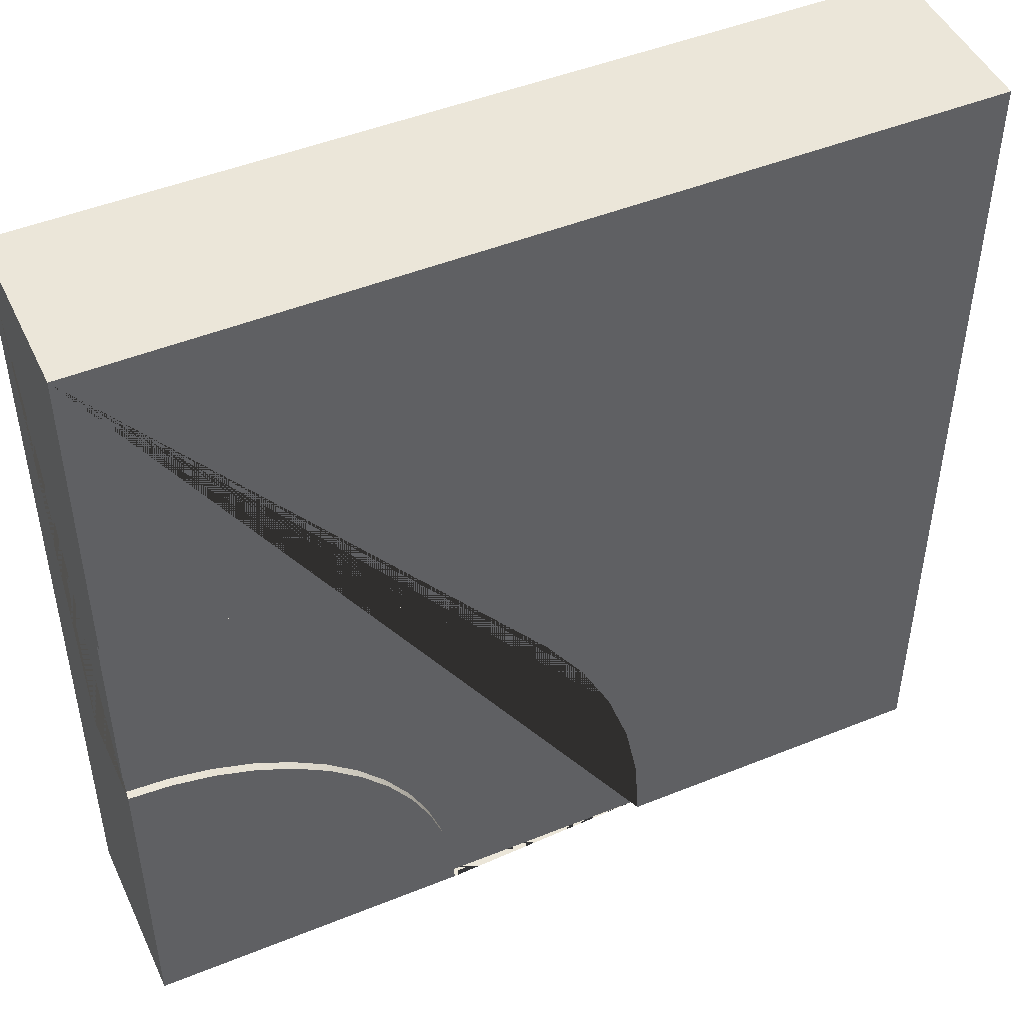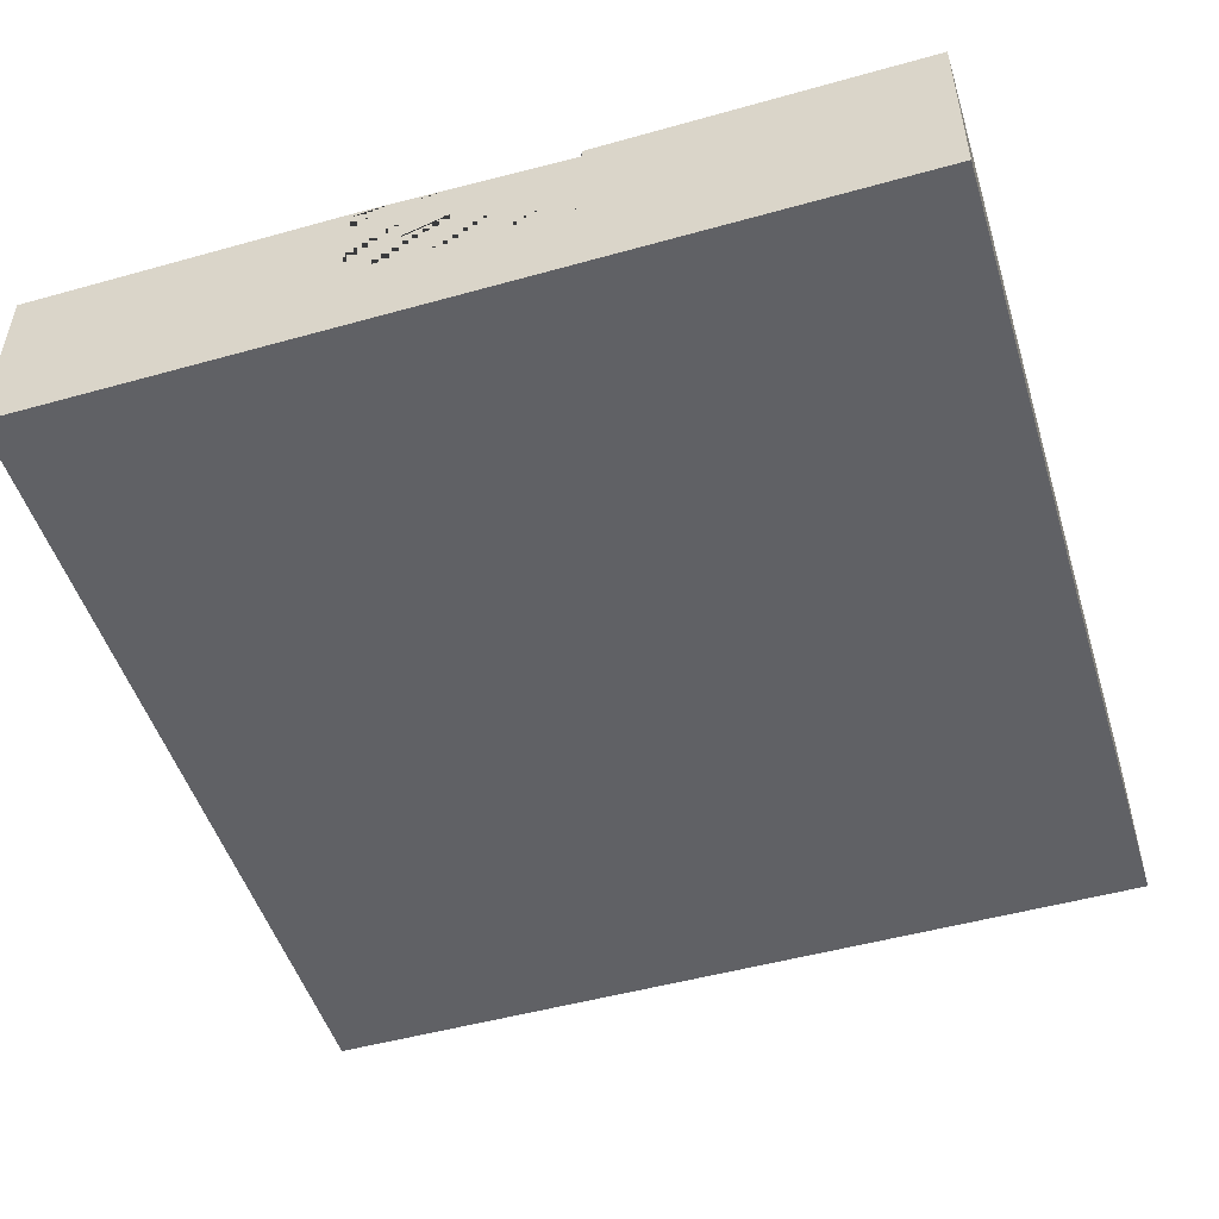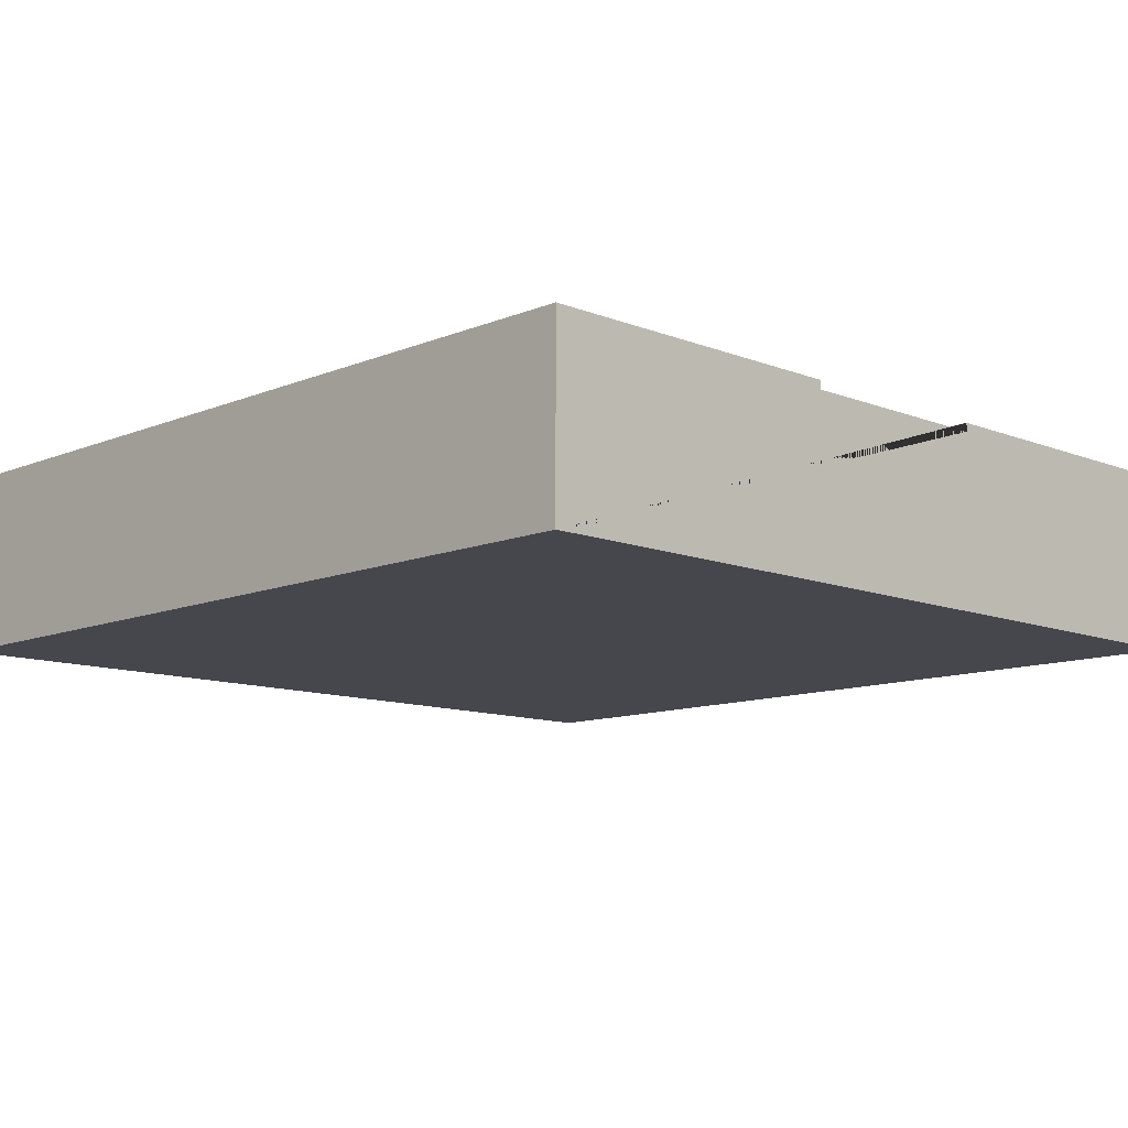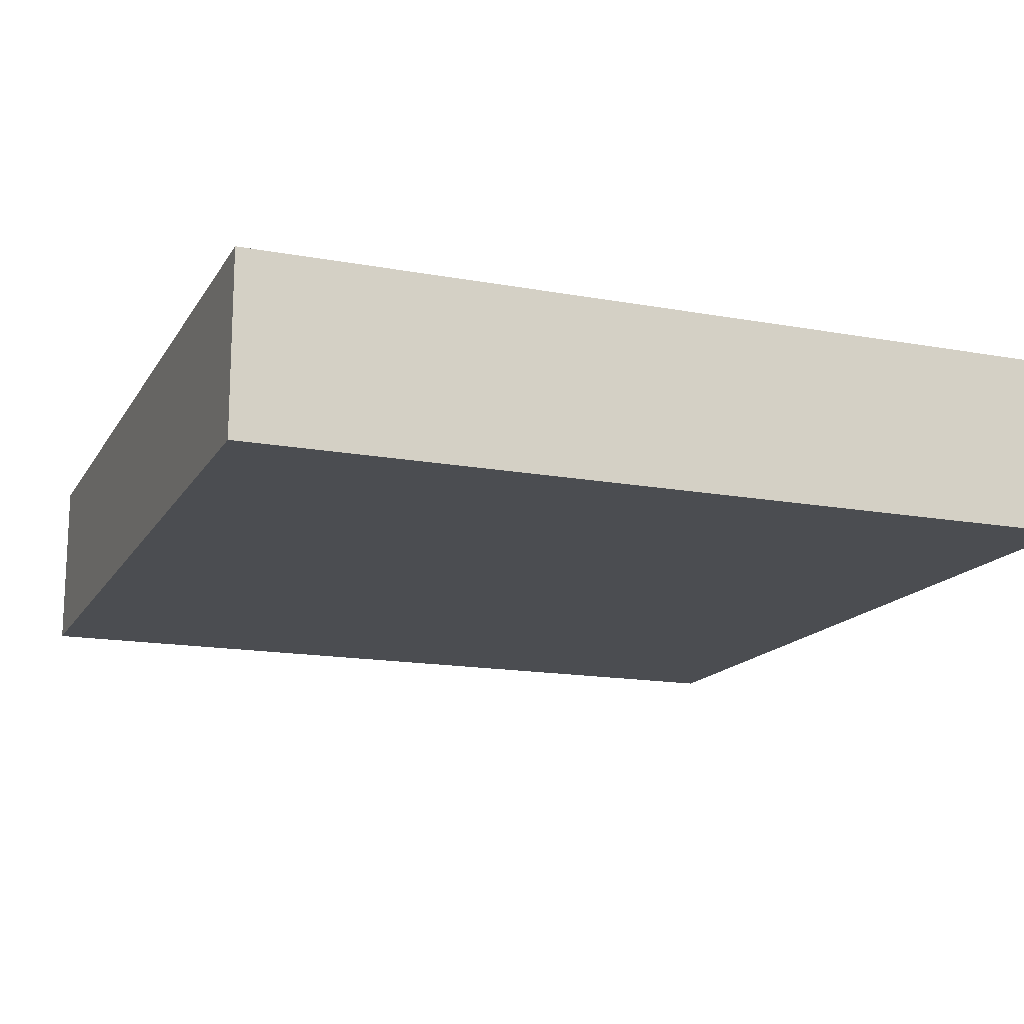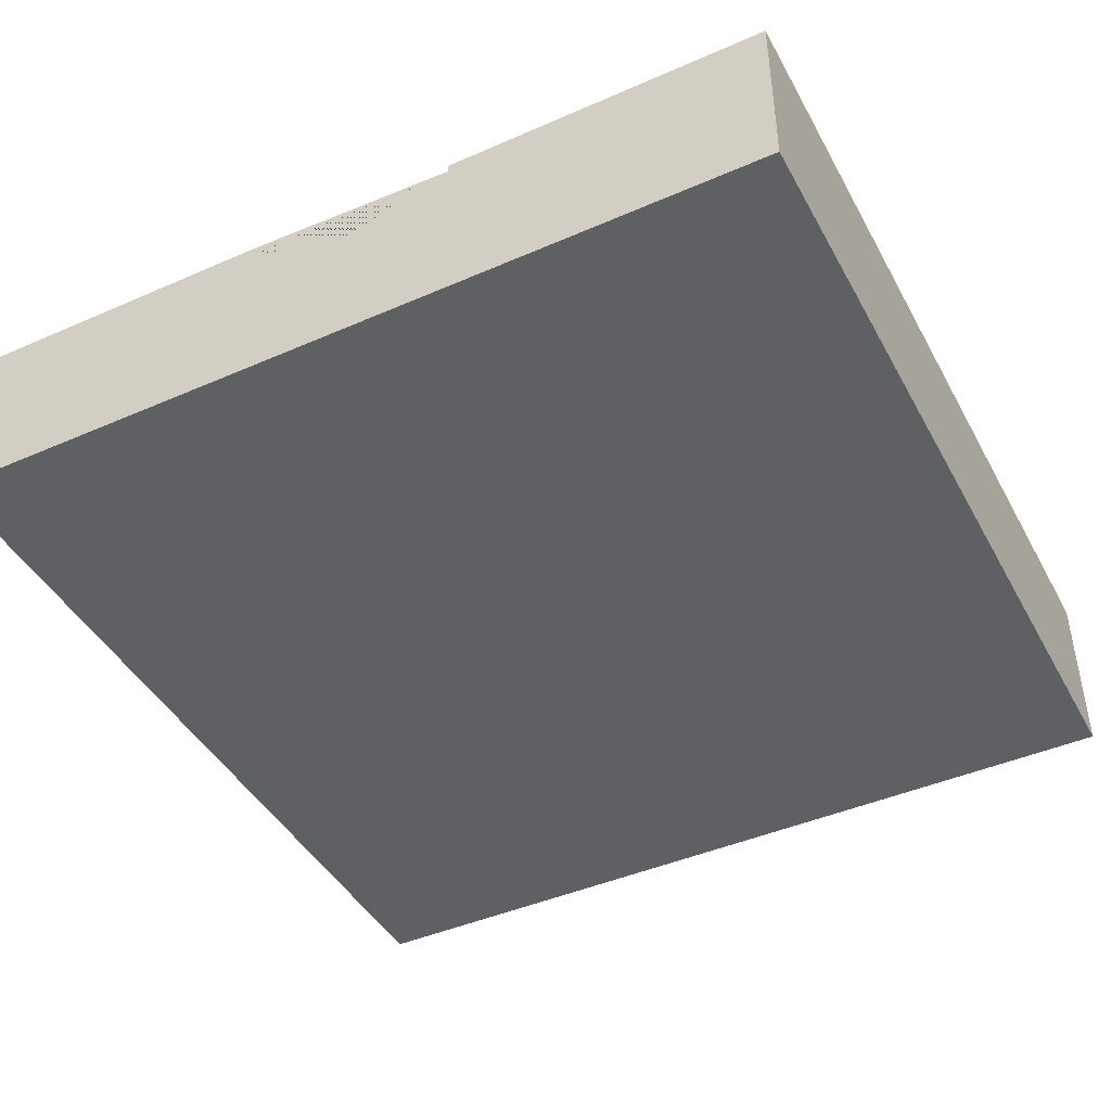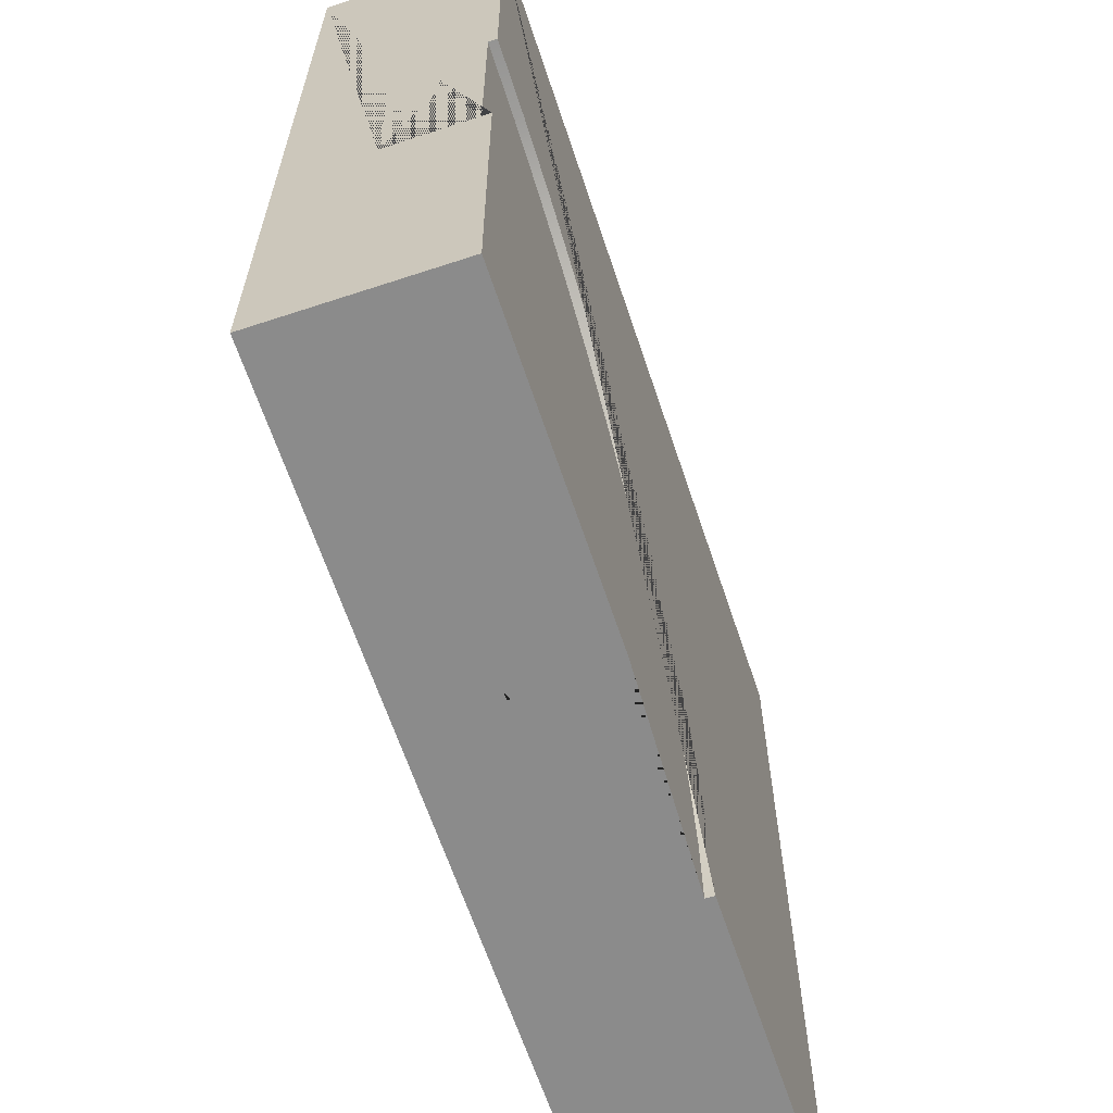
<metadata>
{"format":"obj","ext":"obj","renderer":"f3d","projection":"perspective","resolution":1024,"background":"white","views":[{"elev":47.5,"azim":155.5,"up":"+Z"},{"elev":-50.0,"azim":-162.9,"up":"+Y"},{"elev":-10.9,"azim":45.6,"up":"+Y"},{"elev":-15.6,"azim":-21.1,"up":"+Y"},{"elev":-44.0,"azim":-152.9,"up":"+Y"},{"elev":-63.9,"azim":108.4,"up":"+Z"}]}
</metadata>
<code>
o Mesh1_Group1_Model.287
v 1.189 0.63 -2.515
v 1.268 0.63 -2.282
v 1.268 0.6 -2.282
v 1.189 0.6 -2.515
v 3 0.63 0
v 3 0.63 -1.125
v 2.755 0.63 -1.141
v 2.515 0.63 -1.189
v 2.282 0.63 -1.268
v 2.062 0.63 -1.376
v 1.859 0.63 -1.512
v 1.674 0.63 -1.674
v 1.512 0.63 -1.859
v 1.376 0.63 -2.062
v 1.141 0.63 -2.755
v 1.125 0.63 -3
v 0 0.63 -3
v 0 0.63 0
v 3 0 0
v 3 0 -3
v 3 0.63 -3
v 3 0.63 -1.875
v 3 0.6 -1.875
v 3 0.3 -1.875
v 3 0.3 -1.125
v 3 0.6 -1.125
v 0 0 -3
v 0 0 -0
v 1.125 0.6 -3
v 1.125 0.3 -3
v 1.875 0.3 -3
v 1.875 0.6 -3
v 1.875 0.63 -3
v 1.141 0.6 -2.755
v 1.376 0.6 -2.062
v 1.512 0.6 -1.859
v 1.674 0.6 -1.674
v 1.859 0.6 -1.512
v 2.062 0.6 -1.376
v 2.282 0.6 -1.268
v 2.515 0.6 -1.189
v 2.755 0.6 -1.141
v 2.853 0.6 -1.885
v 2.709 0.6 -1.913
v 2.569 0.6 -1.961
v 2.438 0.6 -2.026
v 2.315 0.6 -2.107
v 2.204 0.6 -2.204
v 2.107 0.6 -2.315
v 2.026 0.6 -2.438
v 1.961 0.6 -2.569
v 1.913 0.6 -2.709
v 1.885 0.6 -2.853
v 2.853 0.63 -1.885
v 1.885 0.63 -2.853
v 1.913 0.63 -2.709
v 1.961 0.63 -2.569
v 2.026 0.63 -2.438
v 2.107 0.63 -2.315
v 2.204 0.63 -2.204
v 2.315 0.63 -2.107
v 2.438 0.63 -2.026
v 2.569 0.63 -1.961
v 2.709 0.63 -1.913
f 1 2 3 4
f 5 6 7 8 9 10 11 12 13 14 2 1 15 16 17 18
f 19 20 21 22 23 24 25 26 6 5
f 27 20 19 28
f 29 30 31 32 33 21 20 27 17 16
f 16 15 34 29
f 15 1 4 34
f 2 14 35 3
f 14 13 36 35
f 13 12 37 36
f 12 11 38 37
f 11 10 39 38
f 10 9 40 39
f 9 8 41 40
f 8 7 42 41
f 7 6 26 42
f 22 54 43 23
f 21 33 55 56 57 58 59 60 61 62 63 64 54 22
f 55 33 32 53
f 56 55 53 52
f 57 56 52 51
f 58 57 51 50
f 59 58 50 49
f 60 59 49 48
f 61 60 48 47
f 62 61 47 46
f 63 62 46 45
f 64 63 45 44
f 54 64 44 43
f 17 27 28 18
f 18 28 19 5
f 32 31 30 29
f 32 29 34 4 3 35 36 37 38 39 40 41 42 26 23 43 44 45 46 47 48 49 50 51 52 53
f 26 25 24 23

</code>
